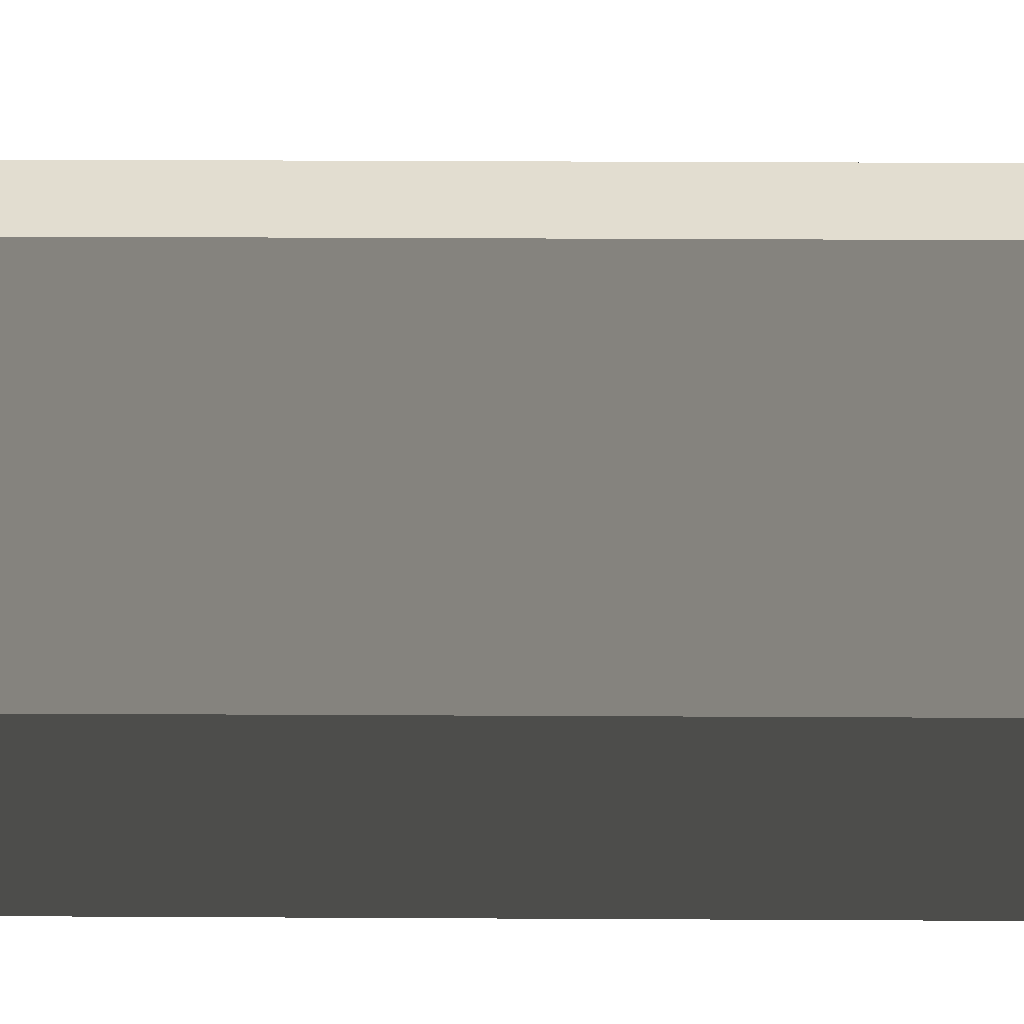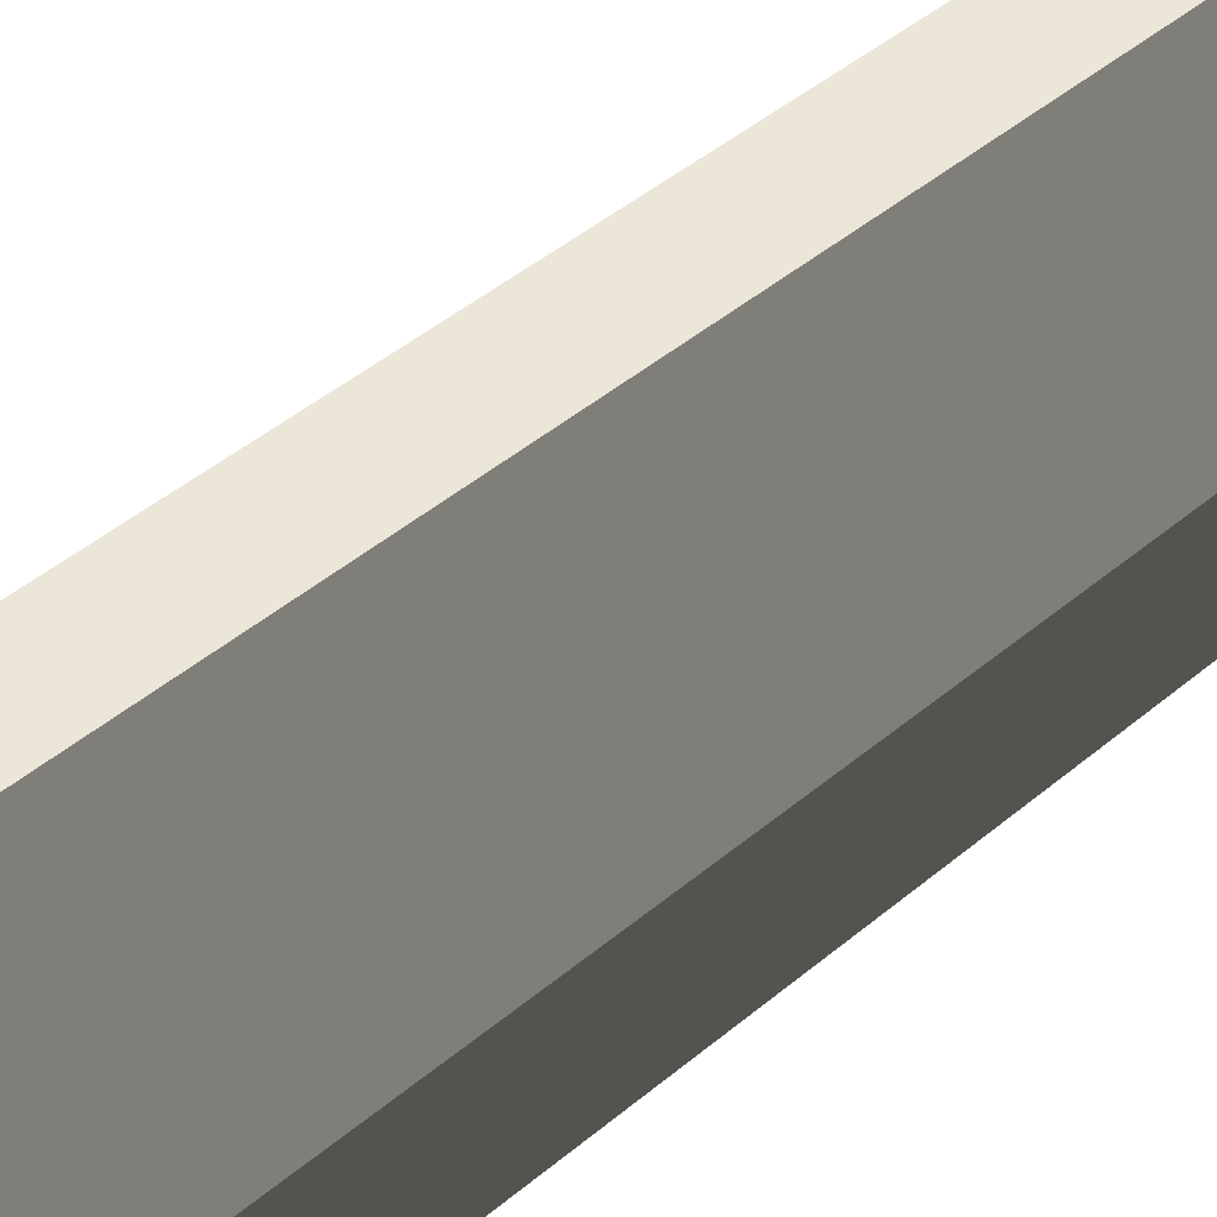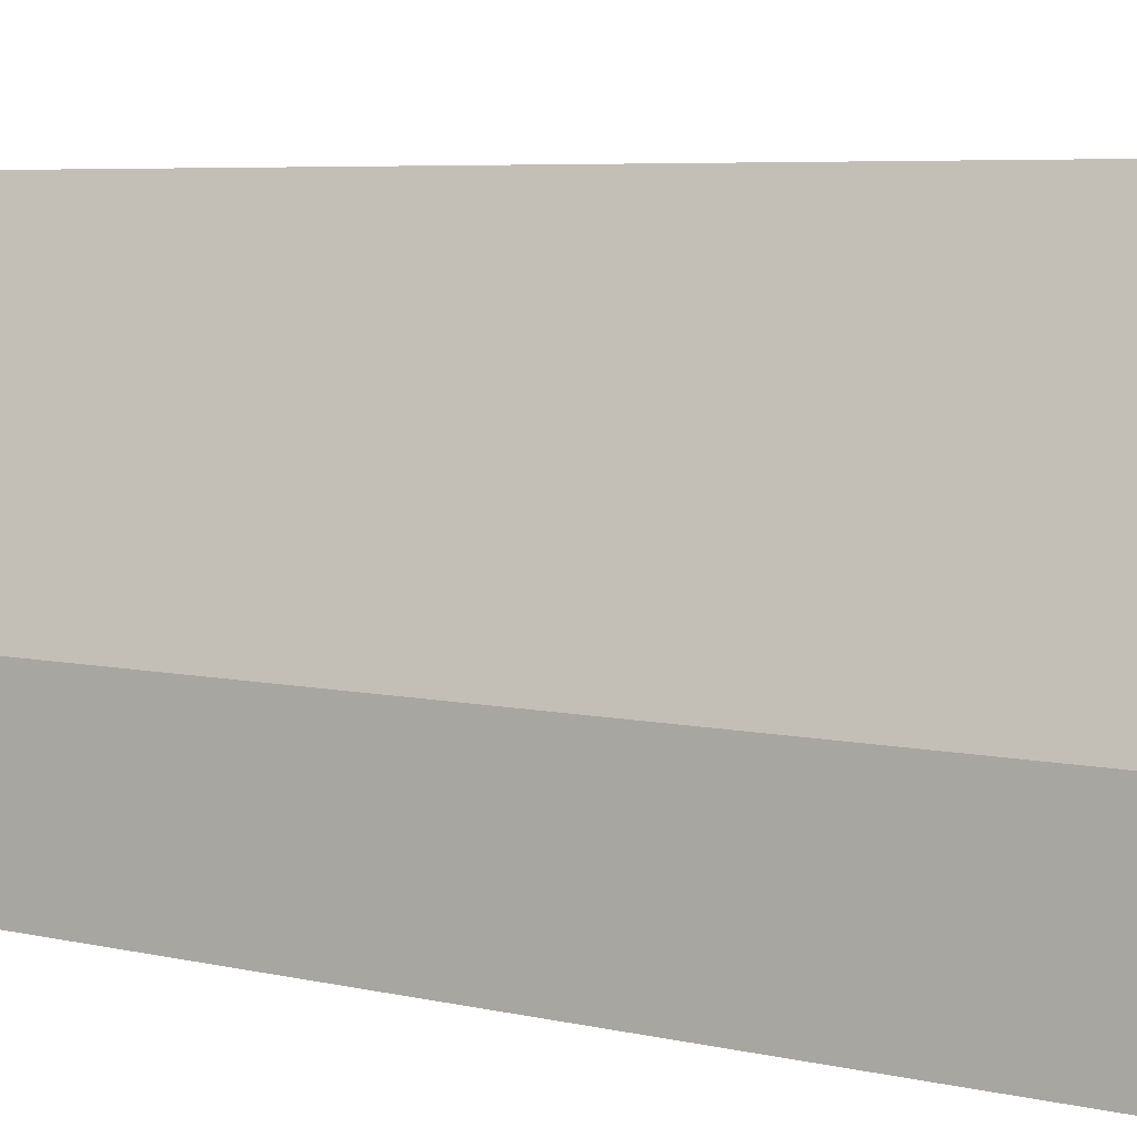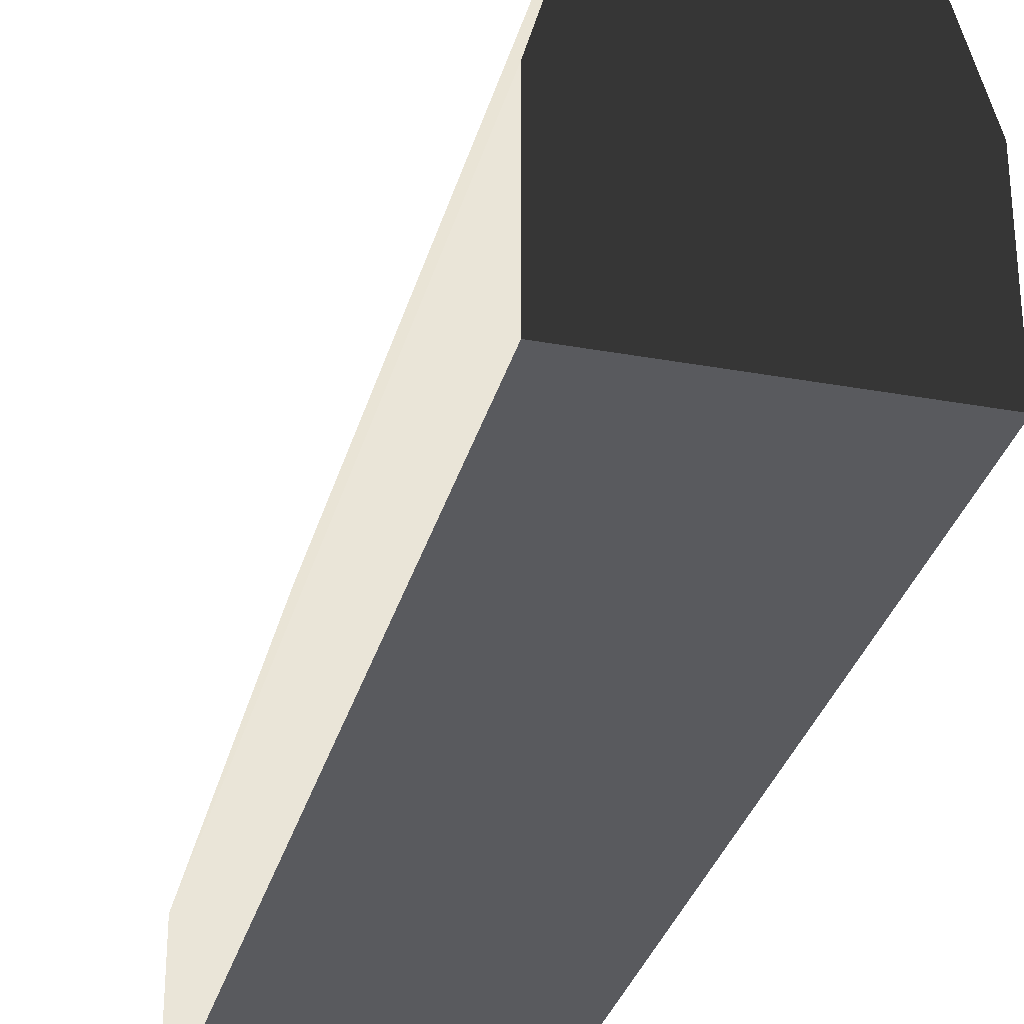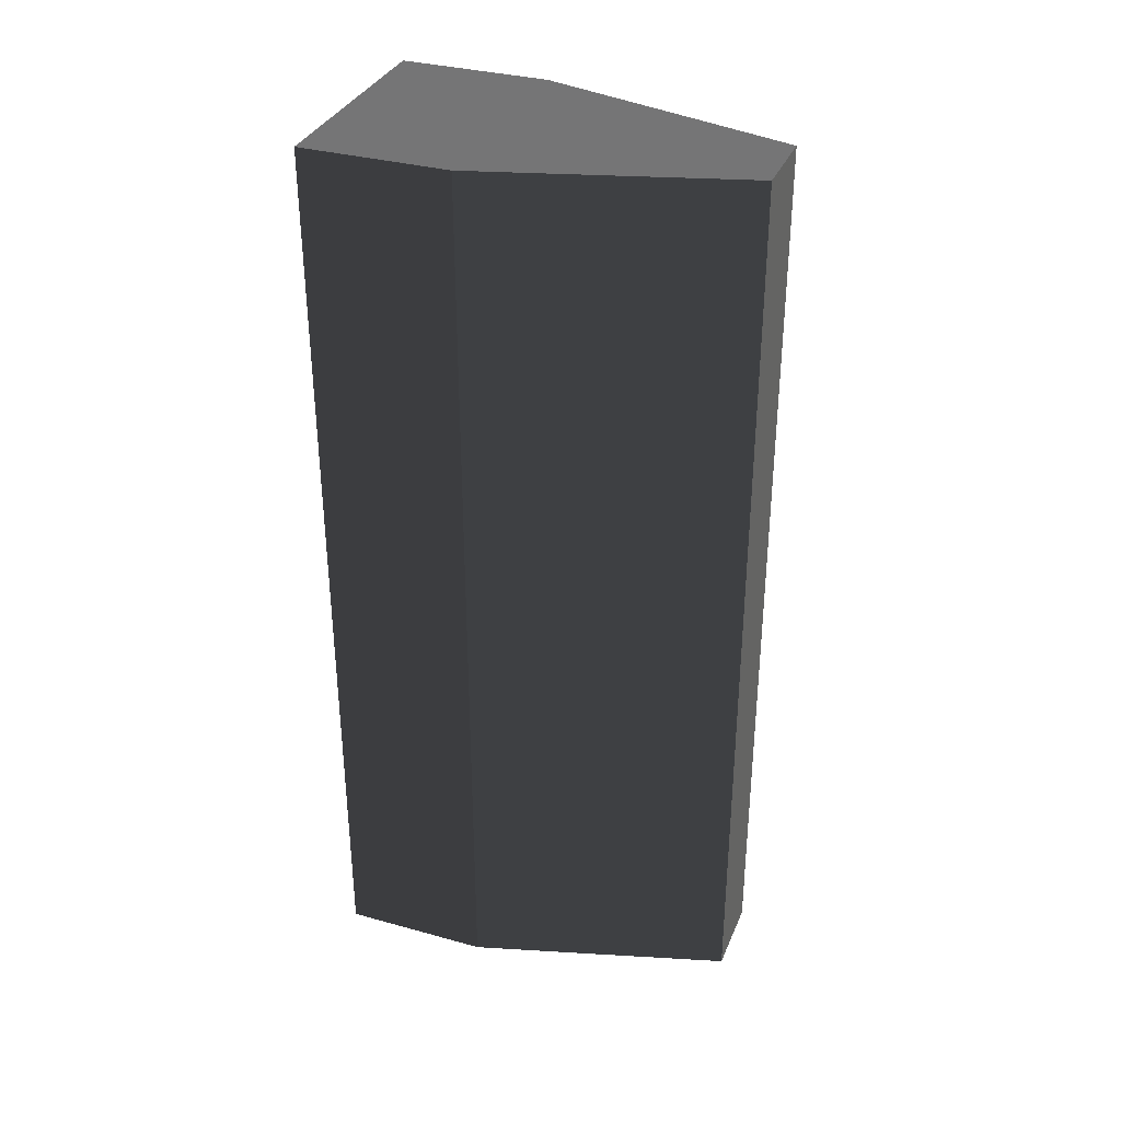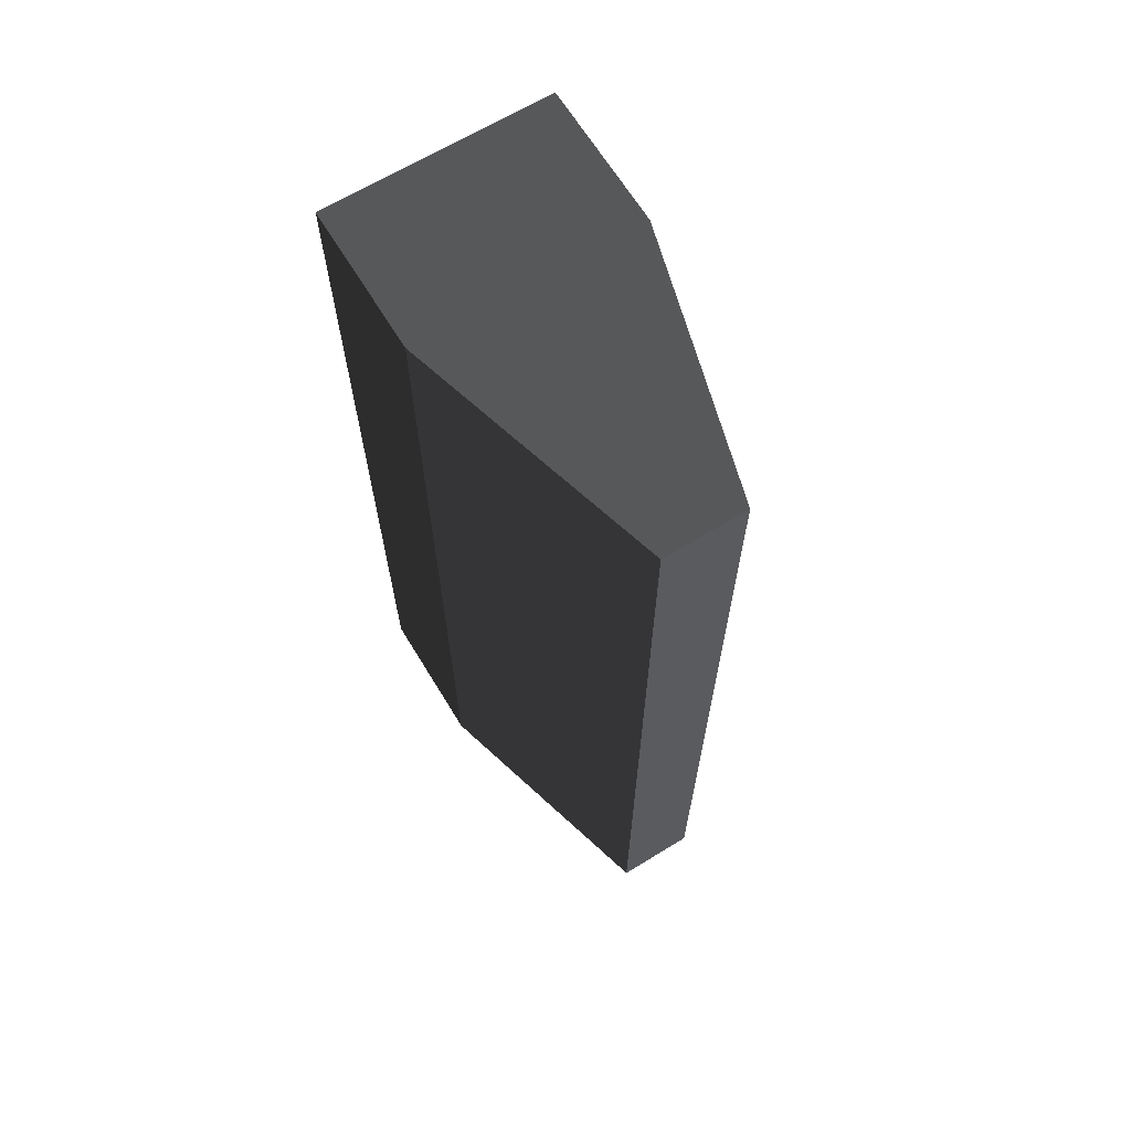
<metadata>
{"format":"obj","ext":"obj","renderer":"f3d","projection":"perspective","resolution":1024,"background":"white","views":[{"elev":35.4,"azim":-89.6,"up":"+Y"},{"elev":48.9,"azim":-132.4,"up":"+Y"},{"elev":5.2,"azim":-51.6,"up":"+Y"},{"elev":-31.5,"azim":-14.5,"up":"+Y"},{"elev":34.1,"azim":110.5,"up":"+Z"},{"elev":66.4,"azim":148.6,"up":"+Z"}]}
</metadata>
<code>
v -0.4049 -0.002661 1.619
v -0.4049 0.5222 1.619
v 0.4049 0.5222 1.619
v 0.4049 -0.002661 1.619
v -0.1428 1.44 1.619
v -0.1428 1.44 -1.619
v 0.1428 1.44 -1.619
v 0.1428 1.44 1.619
v -0.4049 0.5222 -1.619
v -0.4049 -0.002661 -1.619
v 0.4049 -0.002661 -1.619
v 0.4049 0.5222 -1.619
v -0.4049 -0.002661 -1.619
v -0.4049 -0.002661 1.619
v 0.4049 -0.002661 1.619
v 0.4049 -0.002661 -1.619
v 0.4049 -0.002661 1.619
v 0.4049 0.5222 1.619
v 0.4049 0.5222 -1.619
v 0.4049 -0.002661 -1.619
v -0.4049 -0.002661 -1.619
v -0.4049 0.5222 -1.619
v -0.4049 0.5222 1.619
v -0.4049 -0.002661 1.619
v -0.1825 1.301 -1.619
v -0.1825 1.301 1.619
v -0.2618 1.024 1.619
v -0.2618 1.024 -1.619
v -0.2618 1.024 -1.619
v 0.2618 1.024 -1.619
v 0.1825 1.301 -1.619
v -0.1825 1.301 -1.619
v 0.2618 1.024 -1.619
v 0.2618 1.024 1.619
v 0.1825 1.301 1.619
v 0.1825 1.301 -1.619
v 0.2618 1.024 1.619
v -0.2618 1.024 1.619
v -0.1825 1.301 1.619
v 0.1825 1.301 1.619
v -0.4049 0.5222 1.619
v -0.2618 1.024 1.619
v 0.2618 1.024 1.619
v 0.4049 0.5222 1.619
v 0.4049 0.5222 1.619
v 0.2618 1.024 1.619
v 0.2618 1.024 -1.619
v 0.4049 0.5222 -1.619
v 0.4049 0.5222 -1.619
v 0.2618 1.024 -1.619
v -0.2618 1.024 -1.619
v -0.4049 0.5222 -1.619
v -0.4049 0.5222 -1.619
v -0.2618 1.024 -1.619
v -0.2618 1.024 1.619
v -0.4049 0.5222 1.619
v 0.1825 1.301 -1.619
v 0.1428 1.44 -1.619
v -0.1428 1.44 -1.619
v -0.1825 1.301 -1.619
v 0.1825 1.301 1.619
v 0.1428 1.44 1.619
v 0.1428 1.44 -1.619
v 0.1825 1.301 -1.619
v -0.1825 1.301 1.619
v -0.1428 1.44 1.619
v 0.1428 1.44 1.619
v 0.1825 1.301 1.619
v -0.1825 1.301 -1.619
v -0.1428 1.44 -1.619
v -0.1428 1.44 1.619
v -0.1825 1.301 1.619
g Barrier_1_(7)_739_104
f 1 3 2
f 1 4 3
f 5 7 6
f 5 8 7
f 9 11 10
f 9 12 11
f 13 15 14
f 13 16 15
f 17 19 18
f 17 20 19
f 21 23 22
f 21 24 23
f 25 27 26
f 25 28 27
f 29 31 30
f 29 32 31
f 33 35 34
f 33 36 35
f 37 39 38
f 37 40 39
f 41 43 42
f 41 44 43
f 45 47 46
f 45 48 47
f 49 51 50
f 49 52 51
f 53 55 54
f 53 56 55
f 57 59 58
f 57 60 59
f 61 63 62
f 61 64 63
f 65 67 66
f 65 68 67
f 69 71 70
f 69 72 71

</code>
